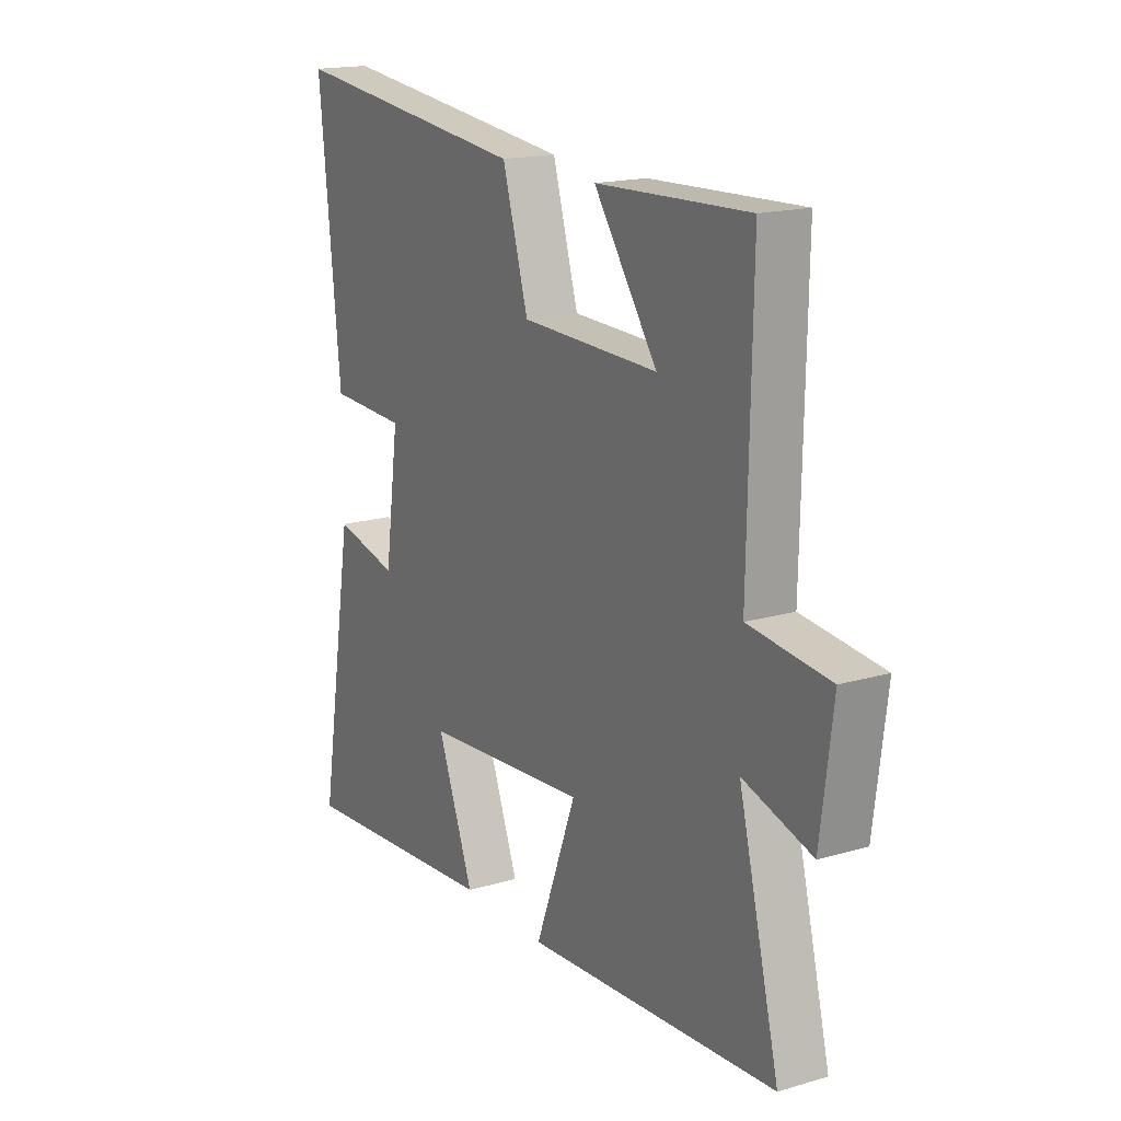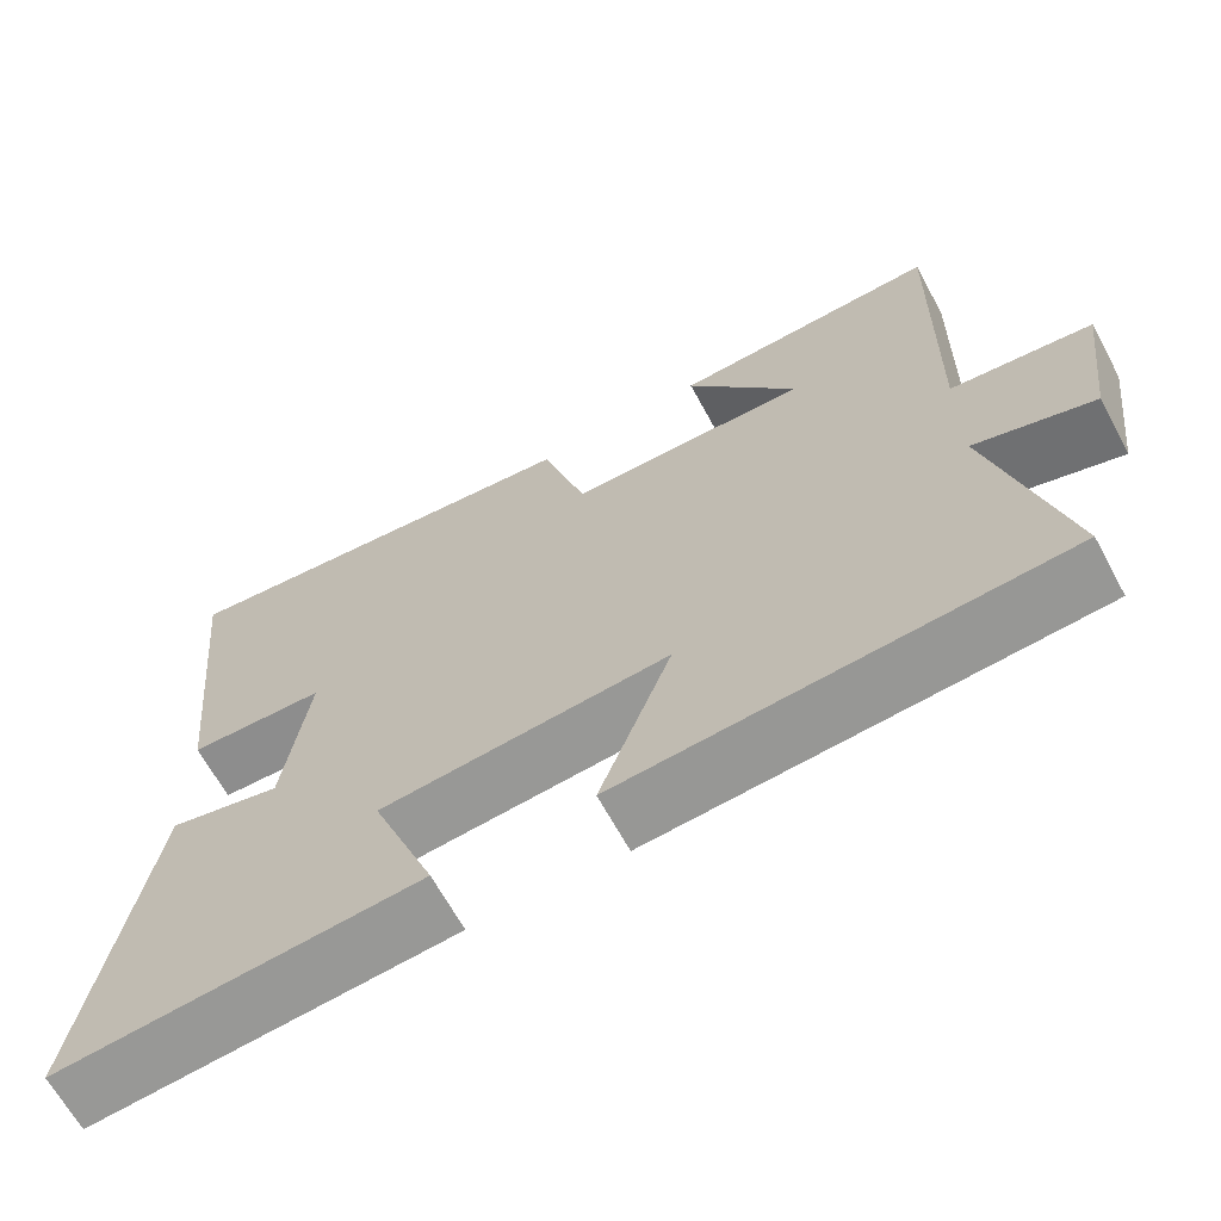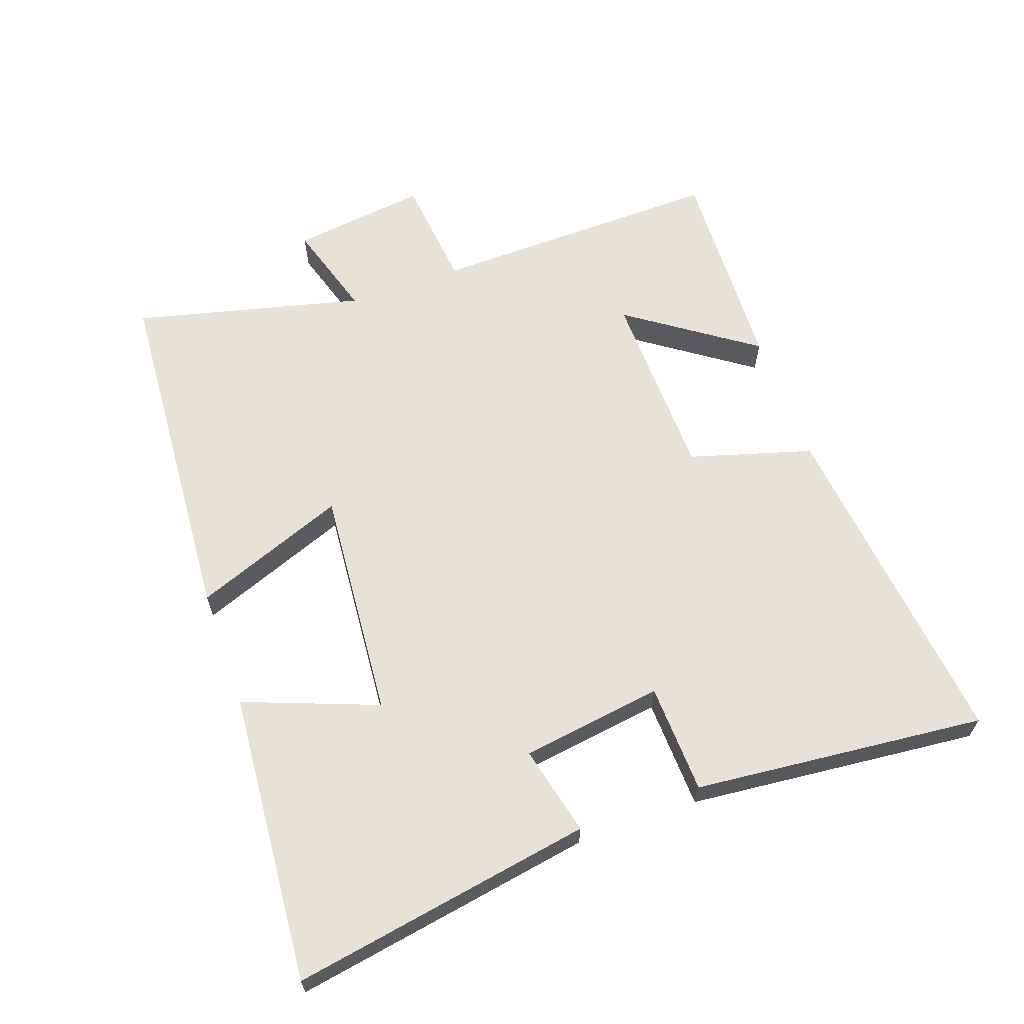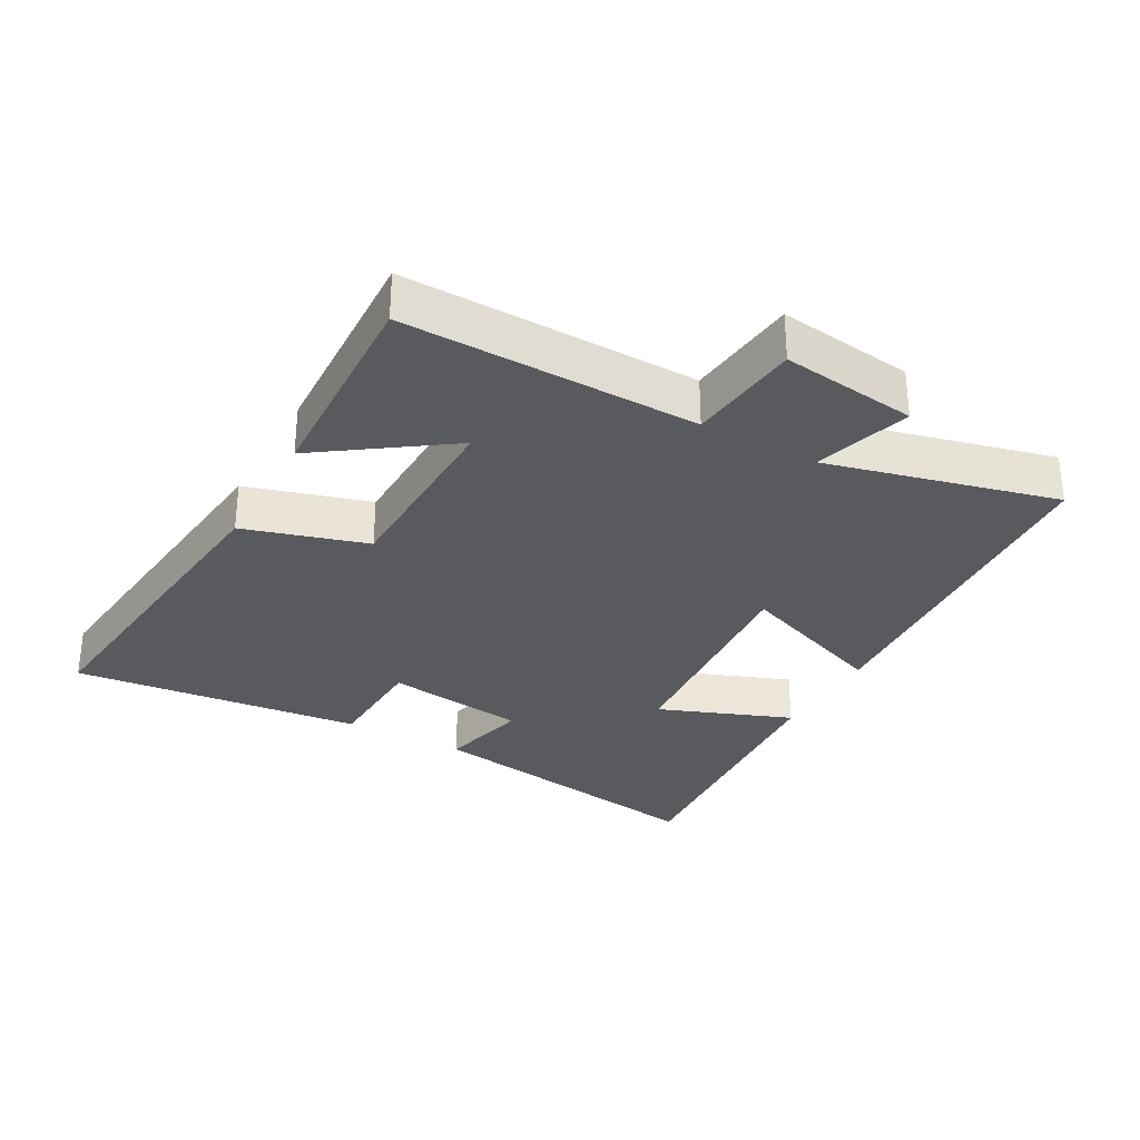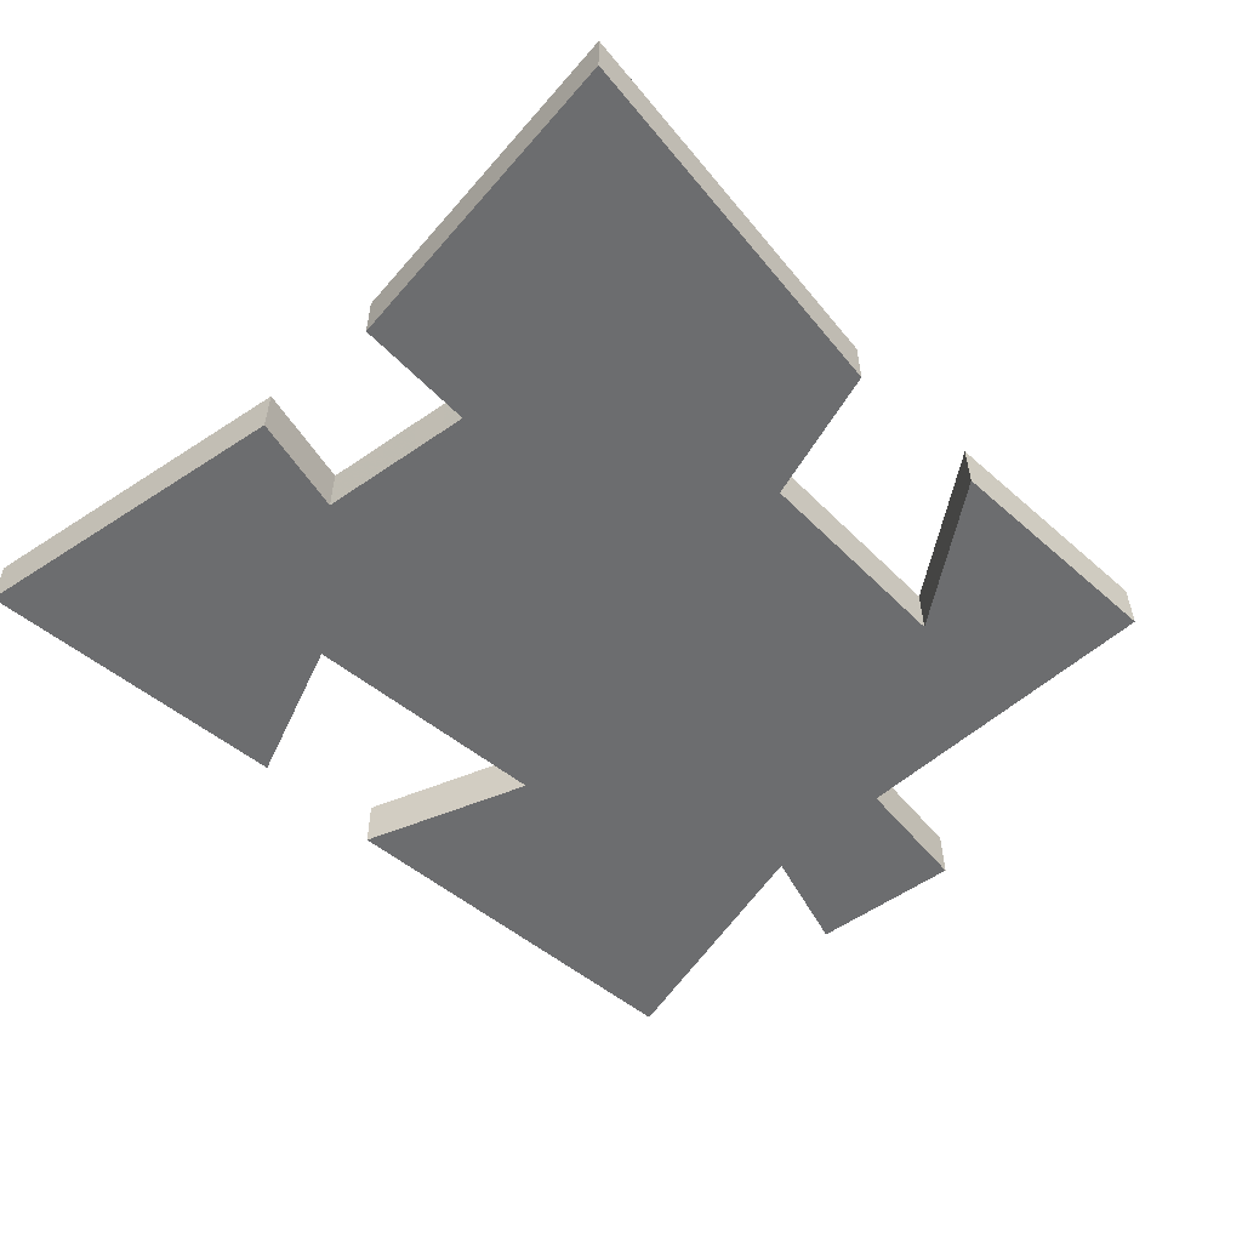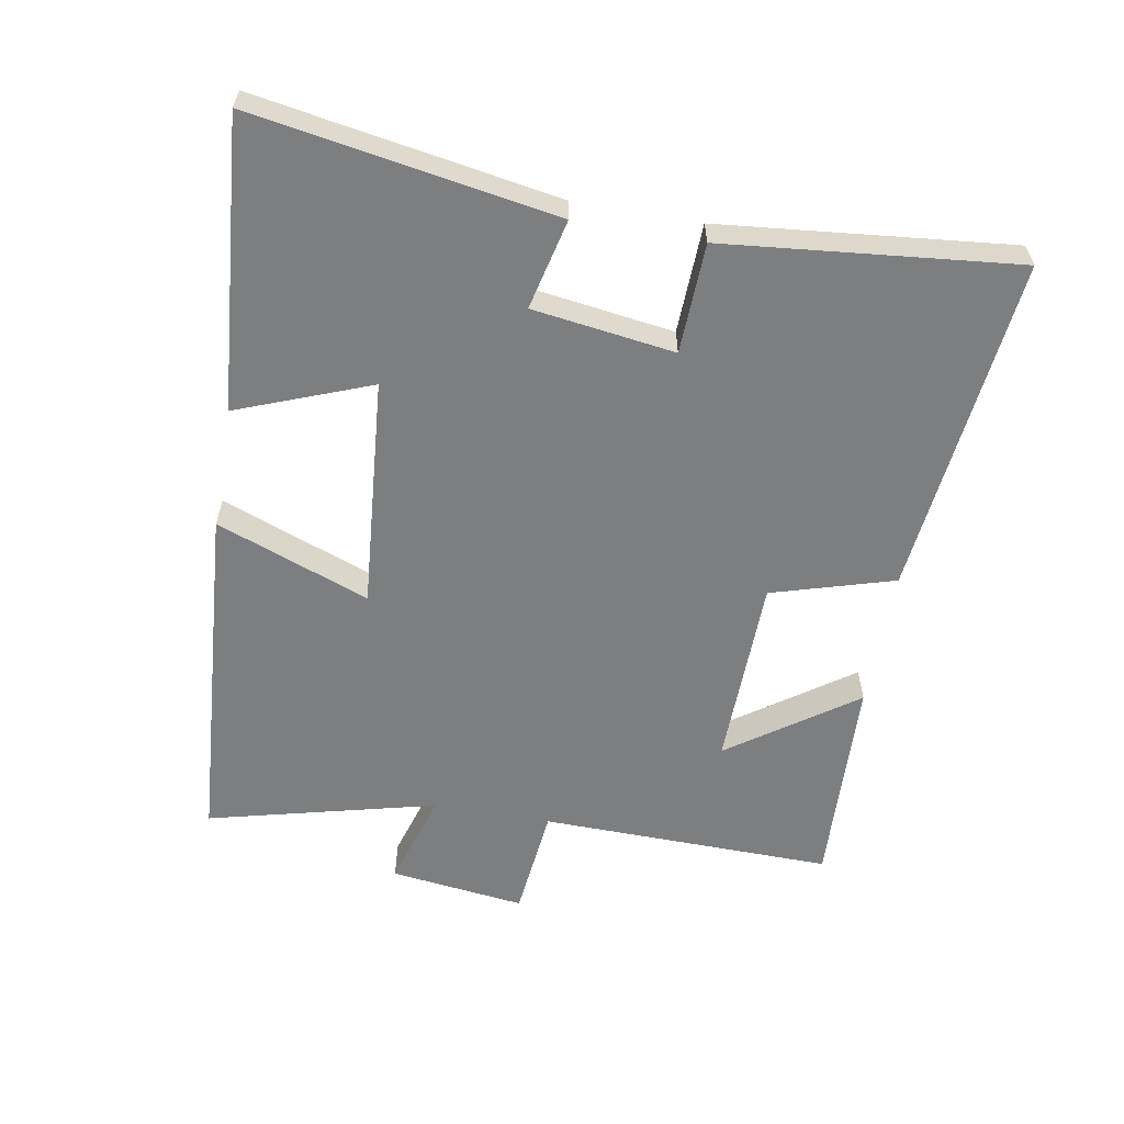
<metadata>
{"format":"obj","ext":"obj","renderer":"f3d","projection":"perspective","resolution":1024,"background":"white","views":[{"elev":17.3,"azim":59.7,"up":"+Z"},{"elev":-65.8,"azim":28.5,"up":"+Z"},{"elev":63.5,"azim":-109.7,"up":"+Y"},{"elev":-30.9,"azim":61.0,"up":"+Y"},{"elev":-53.9,"azim":-45.5,"up":"+Y"},{"elev":-59.3,"azim":-100.0,"up":"+Y"}]}
</metadata>
<code>
v 0.508 0.07 0.513
v 0.5 0.07 0.067
v 0.672 0.07 0.049
v 0.646 0.07 -0.157
v 0.5 0.07 -0.113
v 0.587 0.07 -0.461
v 0.051 0.07 -0.5
v 0.139 0.07 -0.267
v -0.213 0.07 -0.297
v -0.135 0.07 -0.5
v -0.577 0.07 -0.537
v -0.5 0.07 -0.078
v -0.363 0.07 -0.11
v -0.333 0.07 0.106
v -0.5 0.07 0.112
v -0.545 0.07 0.556
v -0.028 0.07 0.5
v 0.027 0.07 0.314
v 0.319 0.07 0.308
v 0.184 0.07 0.5
v 0.508 0 0.513
v 0.5 0 0.067
v 0.672 0 0.049
v 0.646 0 -0.157
v 0.5 0 -0.113
v 0.587 0 -0.461
v 0.051 0 -0.5
v 0.139 0 -0.267
v -0.213 0 -0.297
v -0.135 0 -0.5
v -0.577 0 -0.537
v -0.5 0 -0.078
v -0.363 0 -0.11
v -0.333 0 0.106
v -0.5 0 0.112
v -0.545 0 0.556
v -0.028 0 0.5
v 0.027 0 0.314
v 0.319 0 0.308
v 0.184 0 0.5
f 19 20 1 2
f 18 19 2
f 16 17 18
f 15 16 18
f 14 15 18
f 13 14 18 2
f 11 12 13
f 10 11 13
f 9 10 13
f 13 2 3
f 9 13 3
f 8 9 3
f 5 6 7 8
f 5 8 3
f 3 4 5
f 22 21 40 39
f 22 39 38
f 38 37 36
f 38 36 35
f 38 35 34
f 22 38 34 33
f 33 32 31
f 33 31 30
f 33 30 29
f 23 22 33
f 23 33 29
f 23 29 28
f 28 27 26 25
f 23 28 25
f 25 24 23
f 1 21 22 2
f 2 22 23 3
f 3 23 24 4
f 4 24 25 5
f 5 25 26 6
f 6 26 27 7
f 7 27 28 8
f 8 28 29 9
f 9 29 30 10
f 10 30 31 11
f 11 31 32 12
f 12 32 33 13
f 13 33 34 14
f 14 34 35 15
f 15 35 36 16
f 16 36 37 17
f 17 37 38 18
f 18 38 39 19
f 19 39 40 20
f 20 40 21 1

</code>
